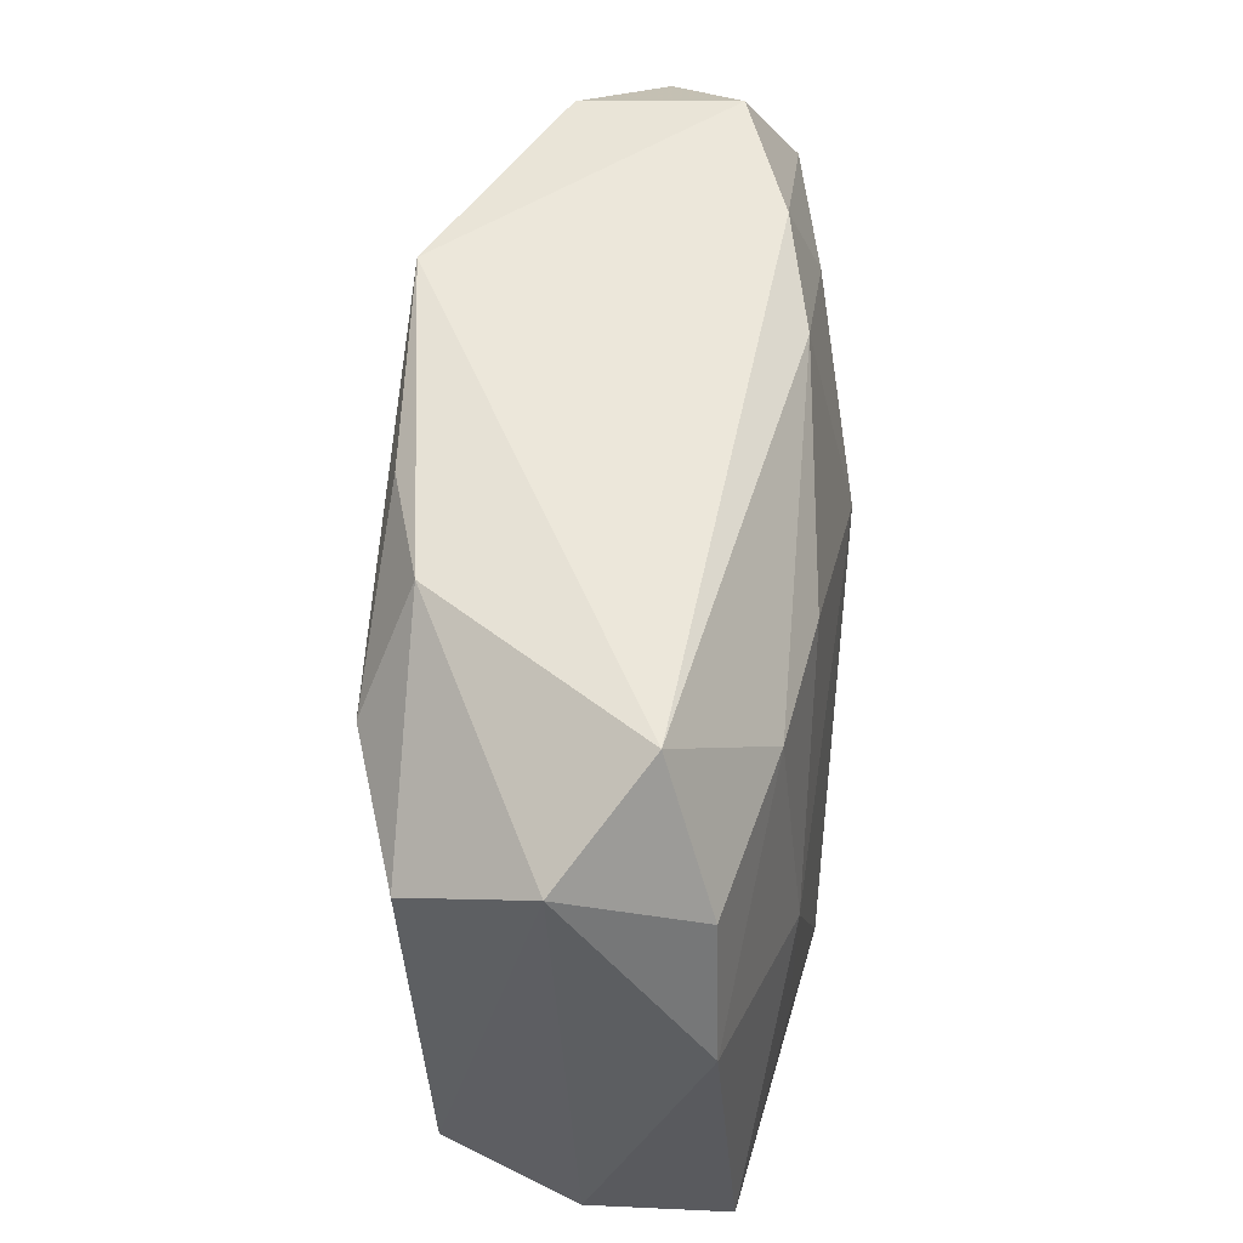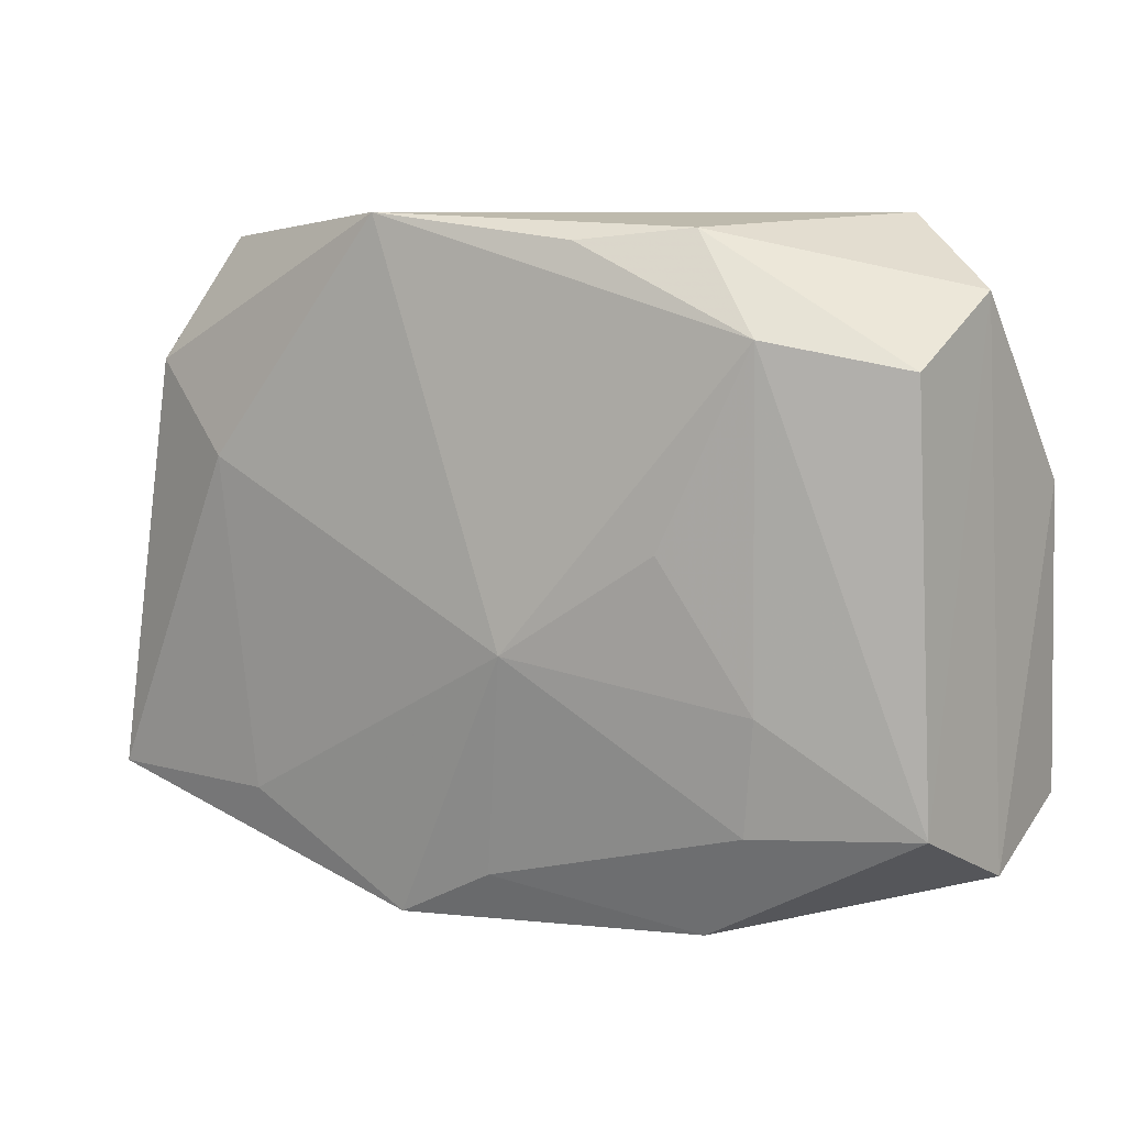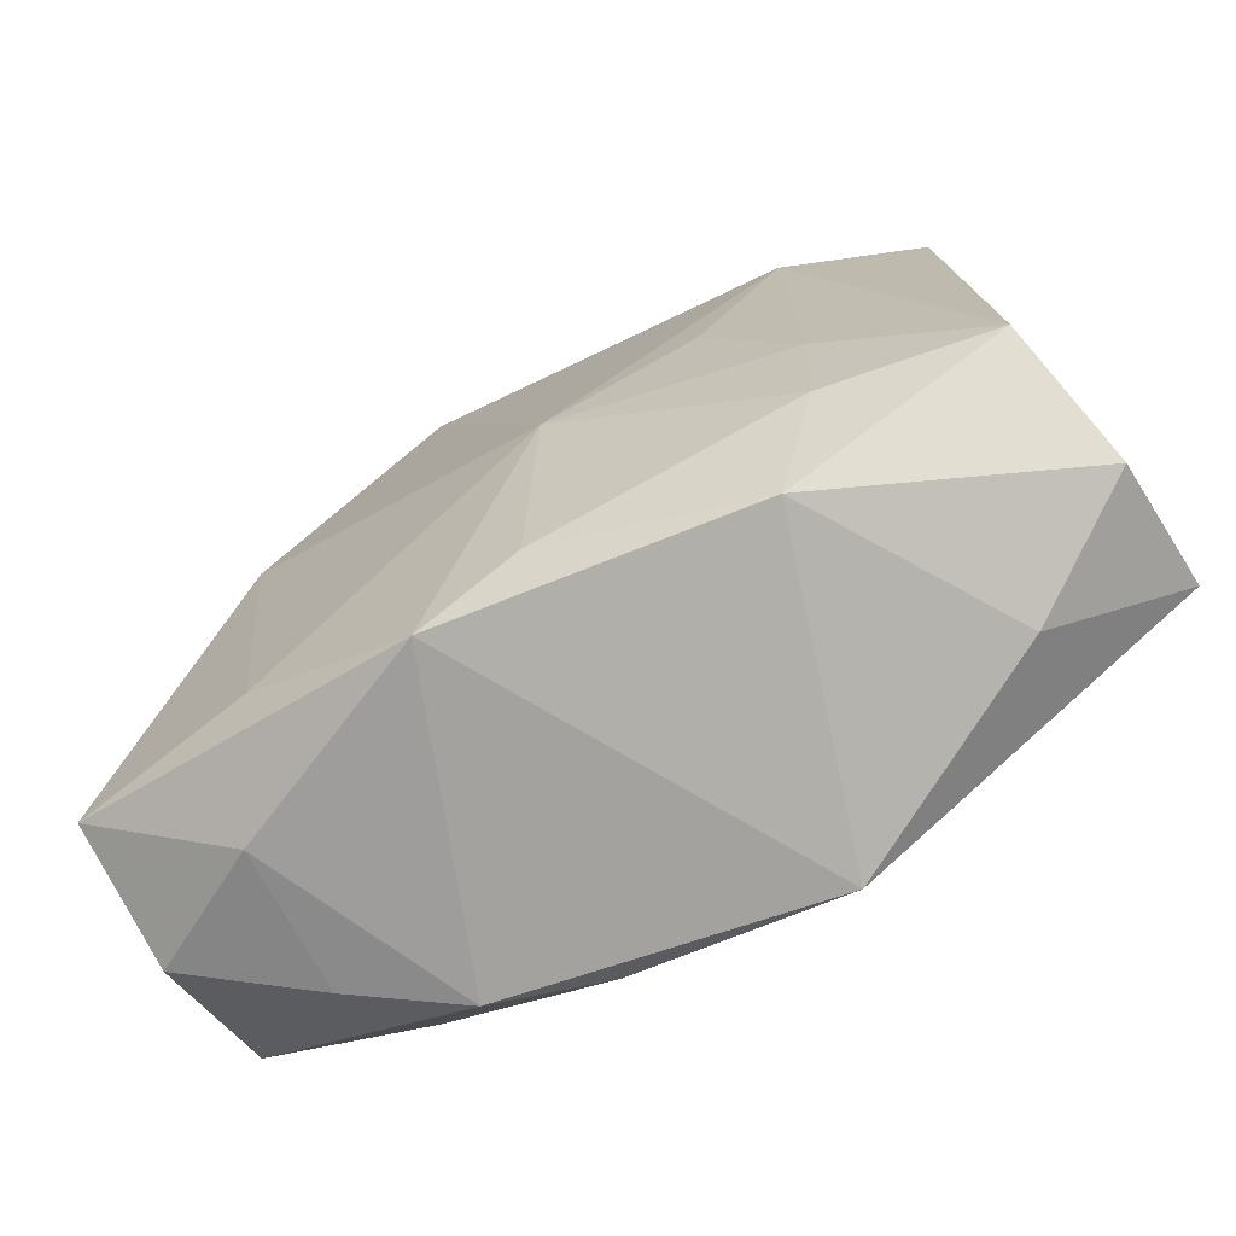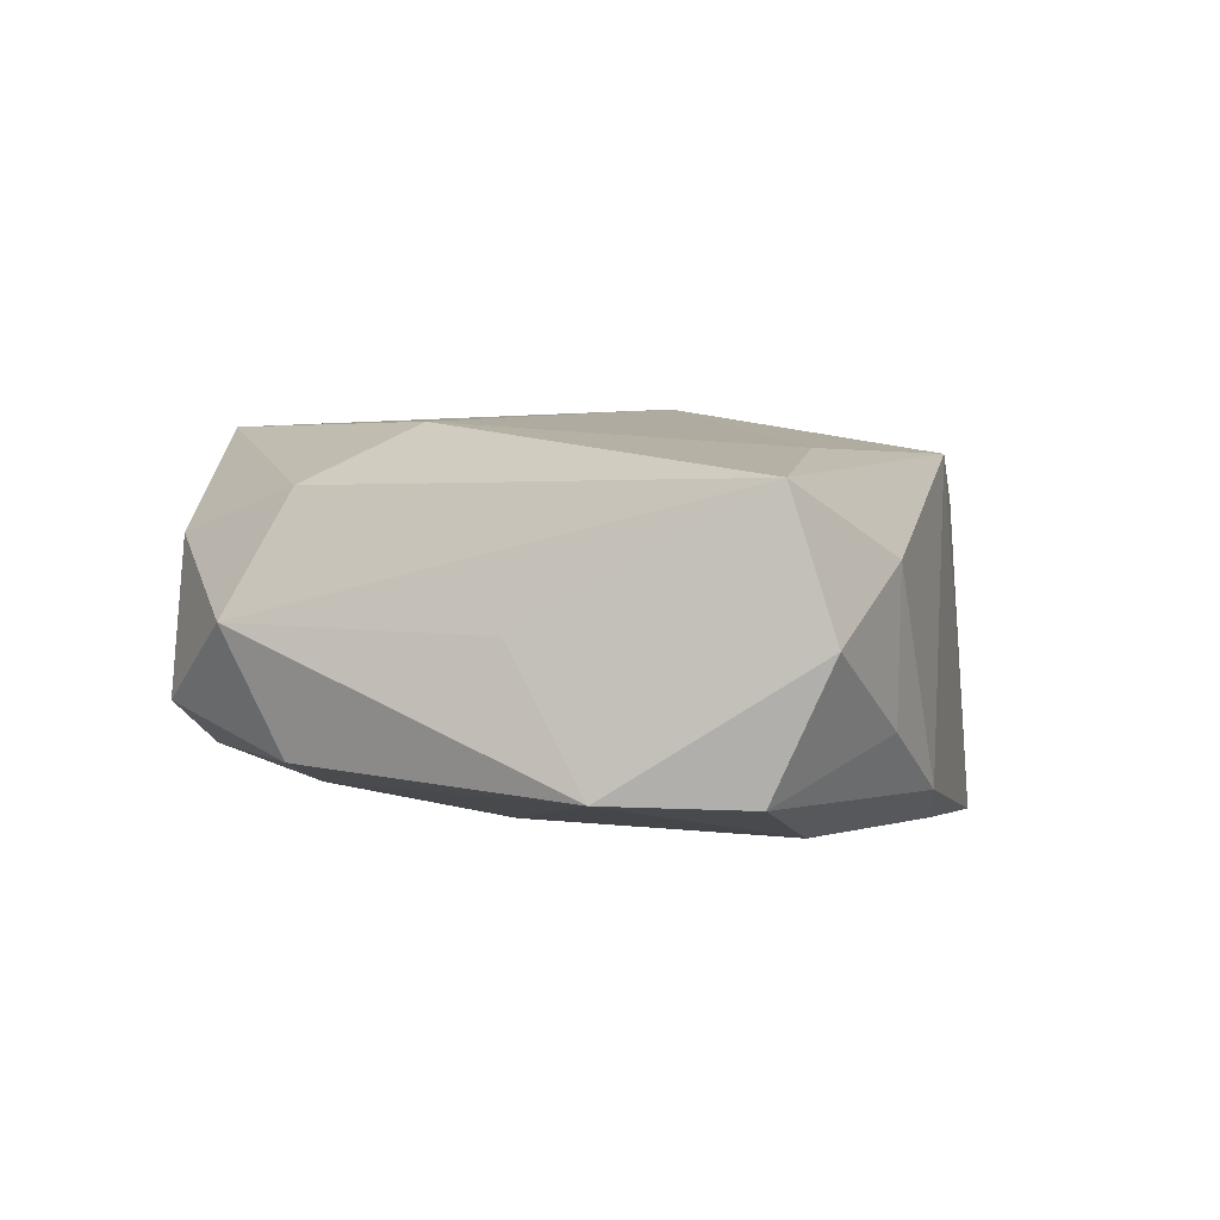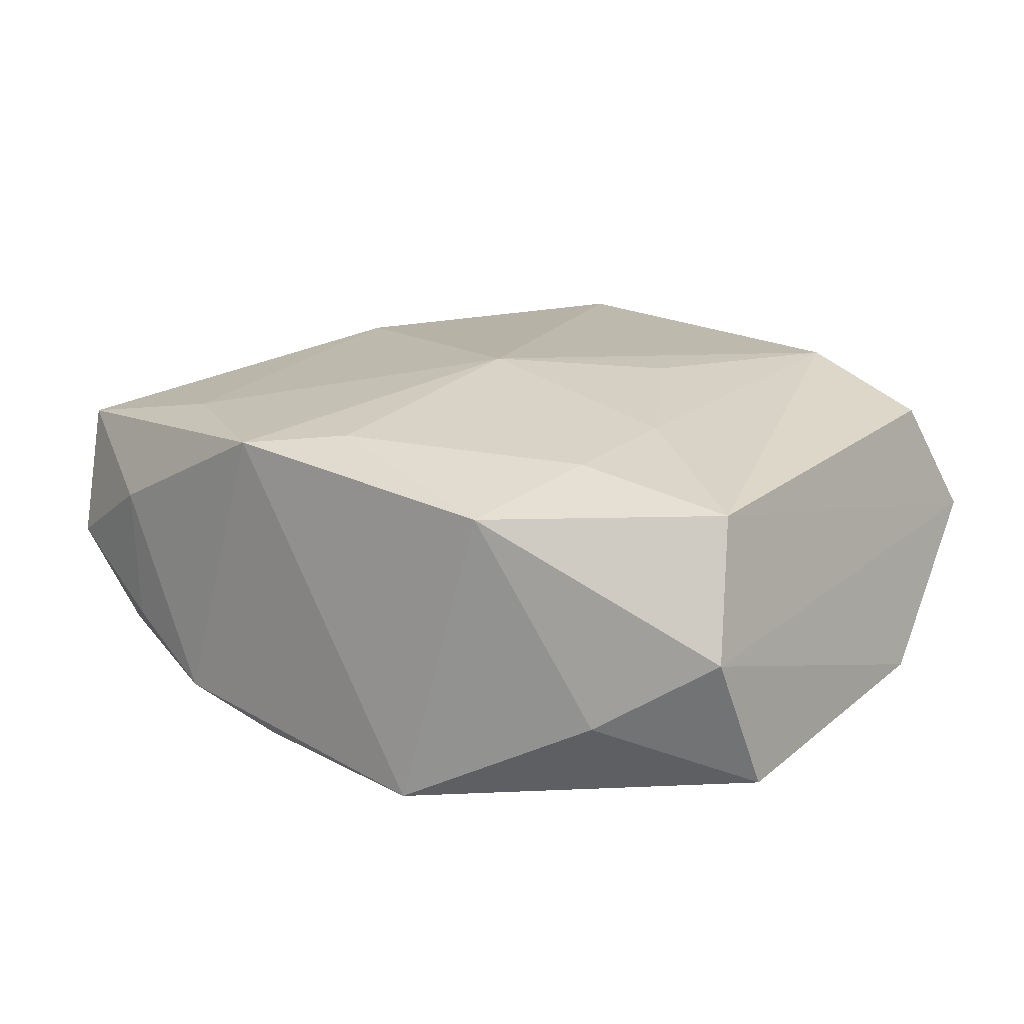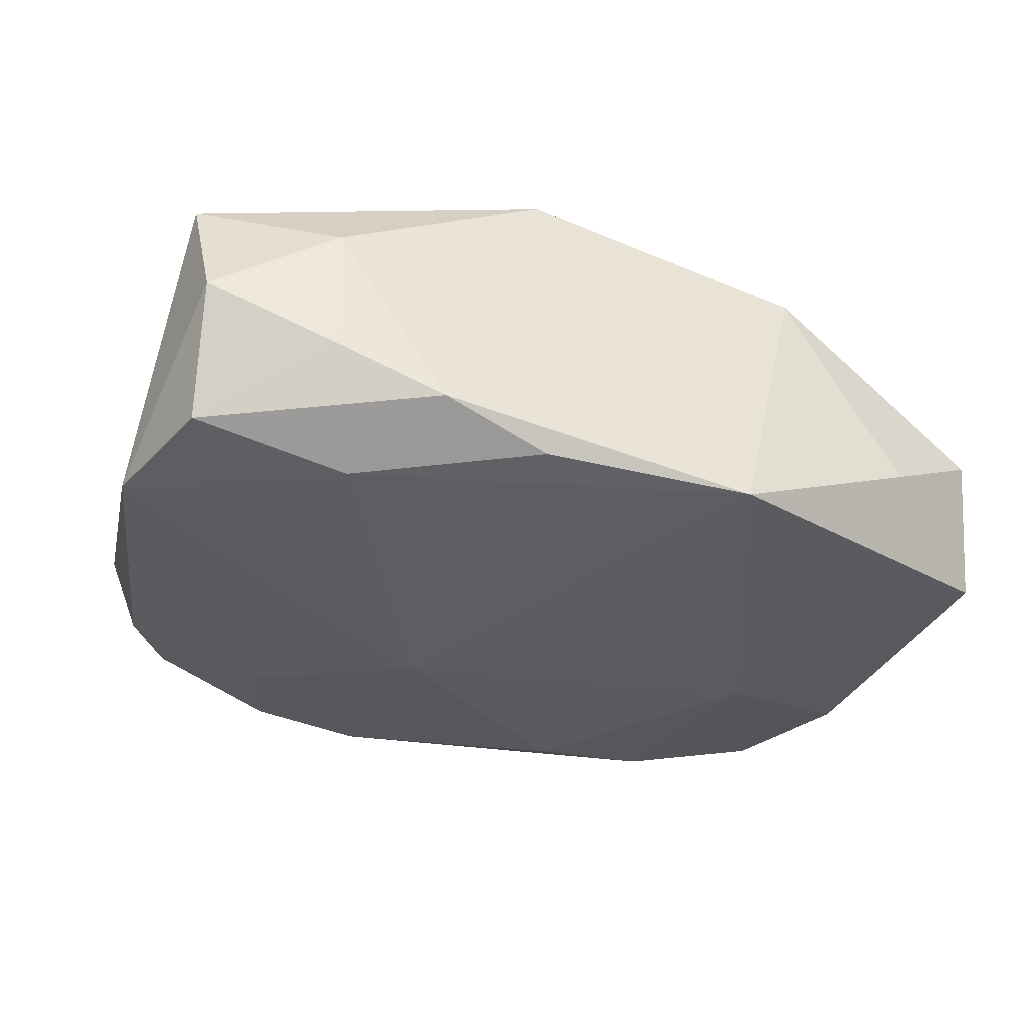
<metadata>
{"format":"obj","ext":"obj","renderer":"f3d","projection":"perspective","resolution":1024,"background":"white","views":[{"elev":56.3,"azim":94.4,"up":"+Y"},{"elev":8.6,"azim":24.4,"up":"+Y"},{"elev":-74.4,"azim":26.6,"up":"+Y"},{"elev":-0.6,"azim":-79.7,"up":"+Z"},{"elev":17.8,"azim":36.8,"up":"+Z"},{"elev":-39.0,"azim":-22.5,"up":"+Z"}]}
</metadata>
<code>
v 0.006953 0.02684 0.01479
v 0.01617 -0.02683 0.009987
v 0.02159 -0.008254 0.01451
v -0.03689 -0.0218 -0.002578
v 0.03314 0.01763 0.01245
v -0.03702 0.0008369 -0.001613
v 0.009485 -0.02852 -0.01601
v -0.02296 -0.01858 0.01185
v -0.007987 -0.02622 -0.01548
v -0.009185 -0.02736 0.01234
v 0.03389 0.01843 -0.007988
v -0.007659 0.006352 -0.01601
v 0.02181 0.01985 0.01593
v -0.03875 -0.005351 -0.01274
v 0.03696 -0.02204 0.0006396
v -0.0226 -0.01812 -0.01601
v -0.03225 0.01749 -0.01044
v 0.03422 -0.01707 0.0113
v -0.03801 -0.01838 0.008772
v -0.007343 0.02614 -0.0117
v -0.02723 0.0268 0.006013
v -0.02621 -0.0248 -0.008256
v -0.02659 -0.02517 0.00371
v -0.02175 0.001446 -0.01455
v 0.00186 -0.004596 0.01714
v -0.009706 0.02889 0.01522
v 0.0271 -0.02555 -0.006156
v 0.02153 0.01976 -0.01149
v 0.01598 0.02781 0.01232
v 0.03831 -0.0177 -0.01062
v 0.01436 0.003829 0.01639
v -0.03432 0.02179 -0.0005961
v -0.01724 -0.02692 -0.01276
v -0.01652 0.02804 -0.009788
v 0.03824 0.007942 -0.008594
v 0.02047 -0.01784 0.01332
v -0.02719 0.02781 -0.006223
v -0.0008939 -0.02307 0.01341
v -0.0199 0.01851 -0.01252
v 0.02782 0.02889 -0.003998
v 0.02282 -0.01768 -0.01373
v -0.0357 -0.01675 -0.01315
v -0.03303 0.01662 0.008965
v 0.03554 0.0232 0.002517
v 0.02404 0.001575 -0.01363
v -0.0248 0.009314 0.01402
v 0.01082 0.01869 -0.01344
f 45 7 12
f 25 26 46
f 30 45 35
f 25 36 3
f 3 36 18
f 26 40 34
f 35 45 28
f 12 7 16
f 42 16 33
f 7 30 27
f 15 30 35
f 15 27 30
f 7 45 41
f 41 30 7
f 45 30 41
f 47 45 12
f 47 28 45
f 20 34 40
f 40 28 20
f 28 47 20
f 20 47 12
f 35 28 11
f 11 28 40
f 9 16 7
f 7 33 9
f 9 33 16
f 29 40 26
f 13 3 18
f 13 26 25
f 44 15 35
f 18 15 44
f 35 11 44
f 44 11 40
f 40 29 44
f 14 16 42
f 14 4 19
f 42 4 14
f 19 46 43
f 43 46 26
f 39 17 34
f 34 20 39
f 39 14 17
f 39 20 12
f 42 33 22
f 22 4 42
f 27 15 2
f 7 27 2
f 18 36 2
f 2 15 18
f 5 13 18
f 18 44 5
f 29 13 5
f 5 44 29
f 25 3 31
f 31 13 25
f 3 13 31
f 1 29 26
f 26 13 1
f 1 13 29
f 19 43 32
f 17 14 32
f 24 39 12
f 14 39 24
f 12 16 24
f 16 14 24
f 38 2 36
f 38 36 25
f 6 14 19
f 19 32 6
f 6 32 14
f 34 17 37
f 17 32 37
f 26 34 37
f 4 22 23
f 19 4 23
f 23 22 33
f 7 2 10
f 10 33 7
f 10 23 33
f 2 38 10
f 19 23 10
f 10 38 25
f 26 37 21
f 21 37 32
f 21 43 26
f 21 32 43
f 19 10 8
f 8 46 19
f 8 10 25
f 25 46 8

</code>
